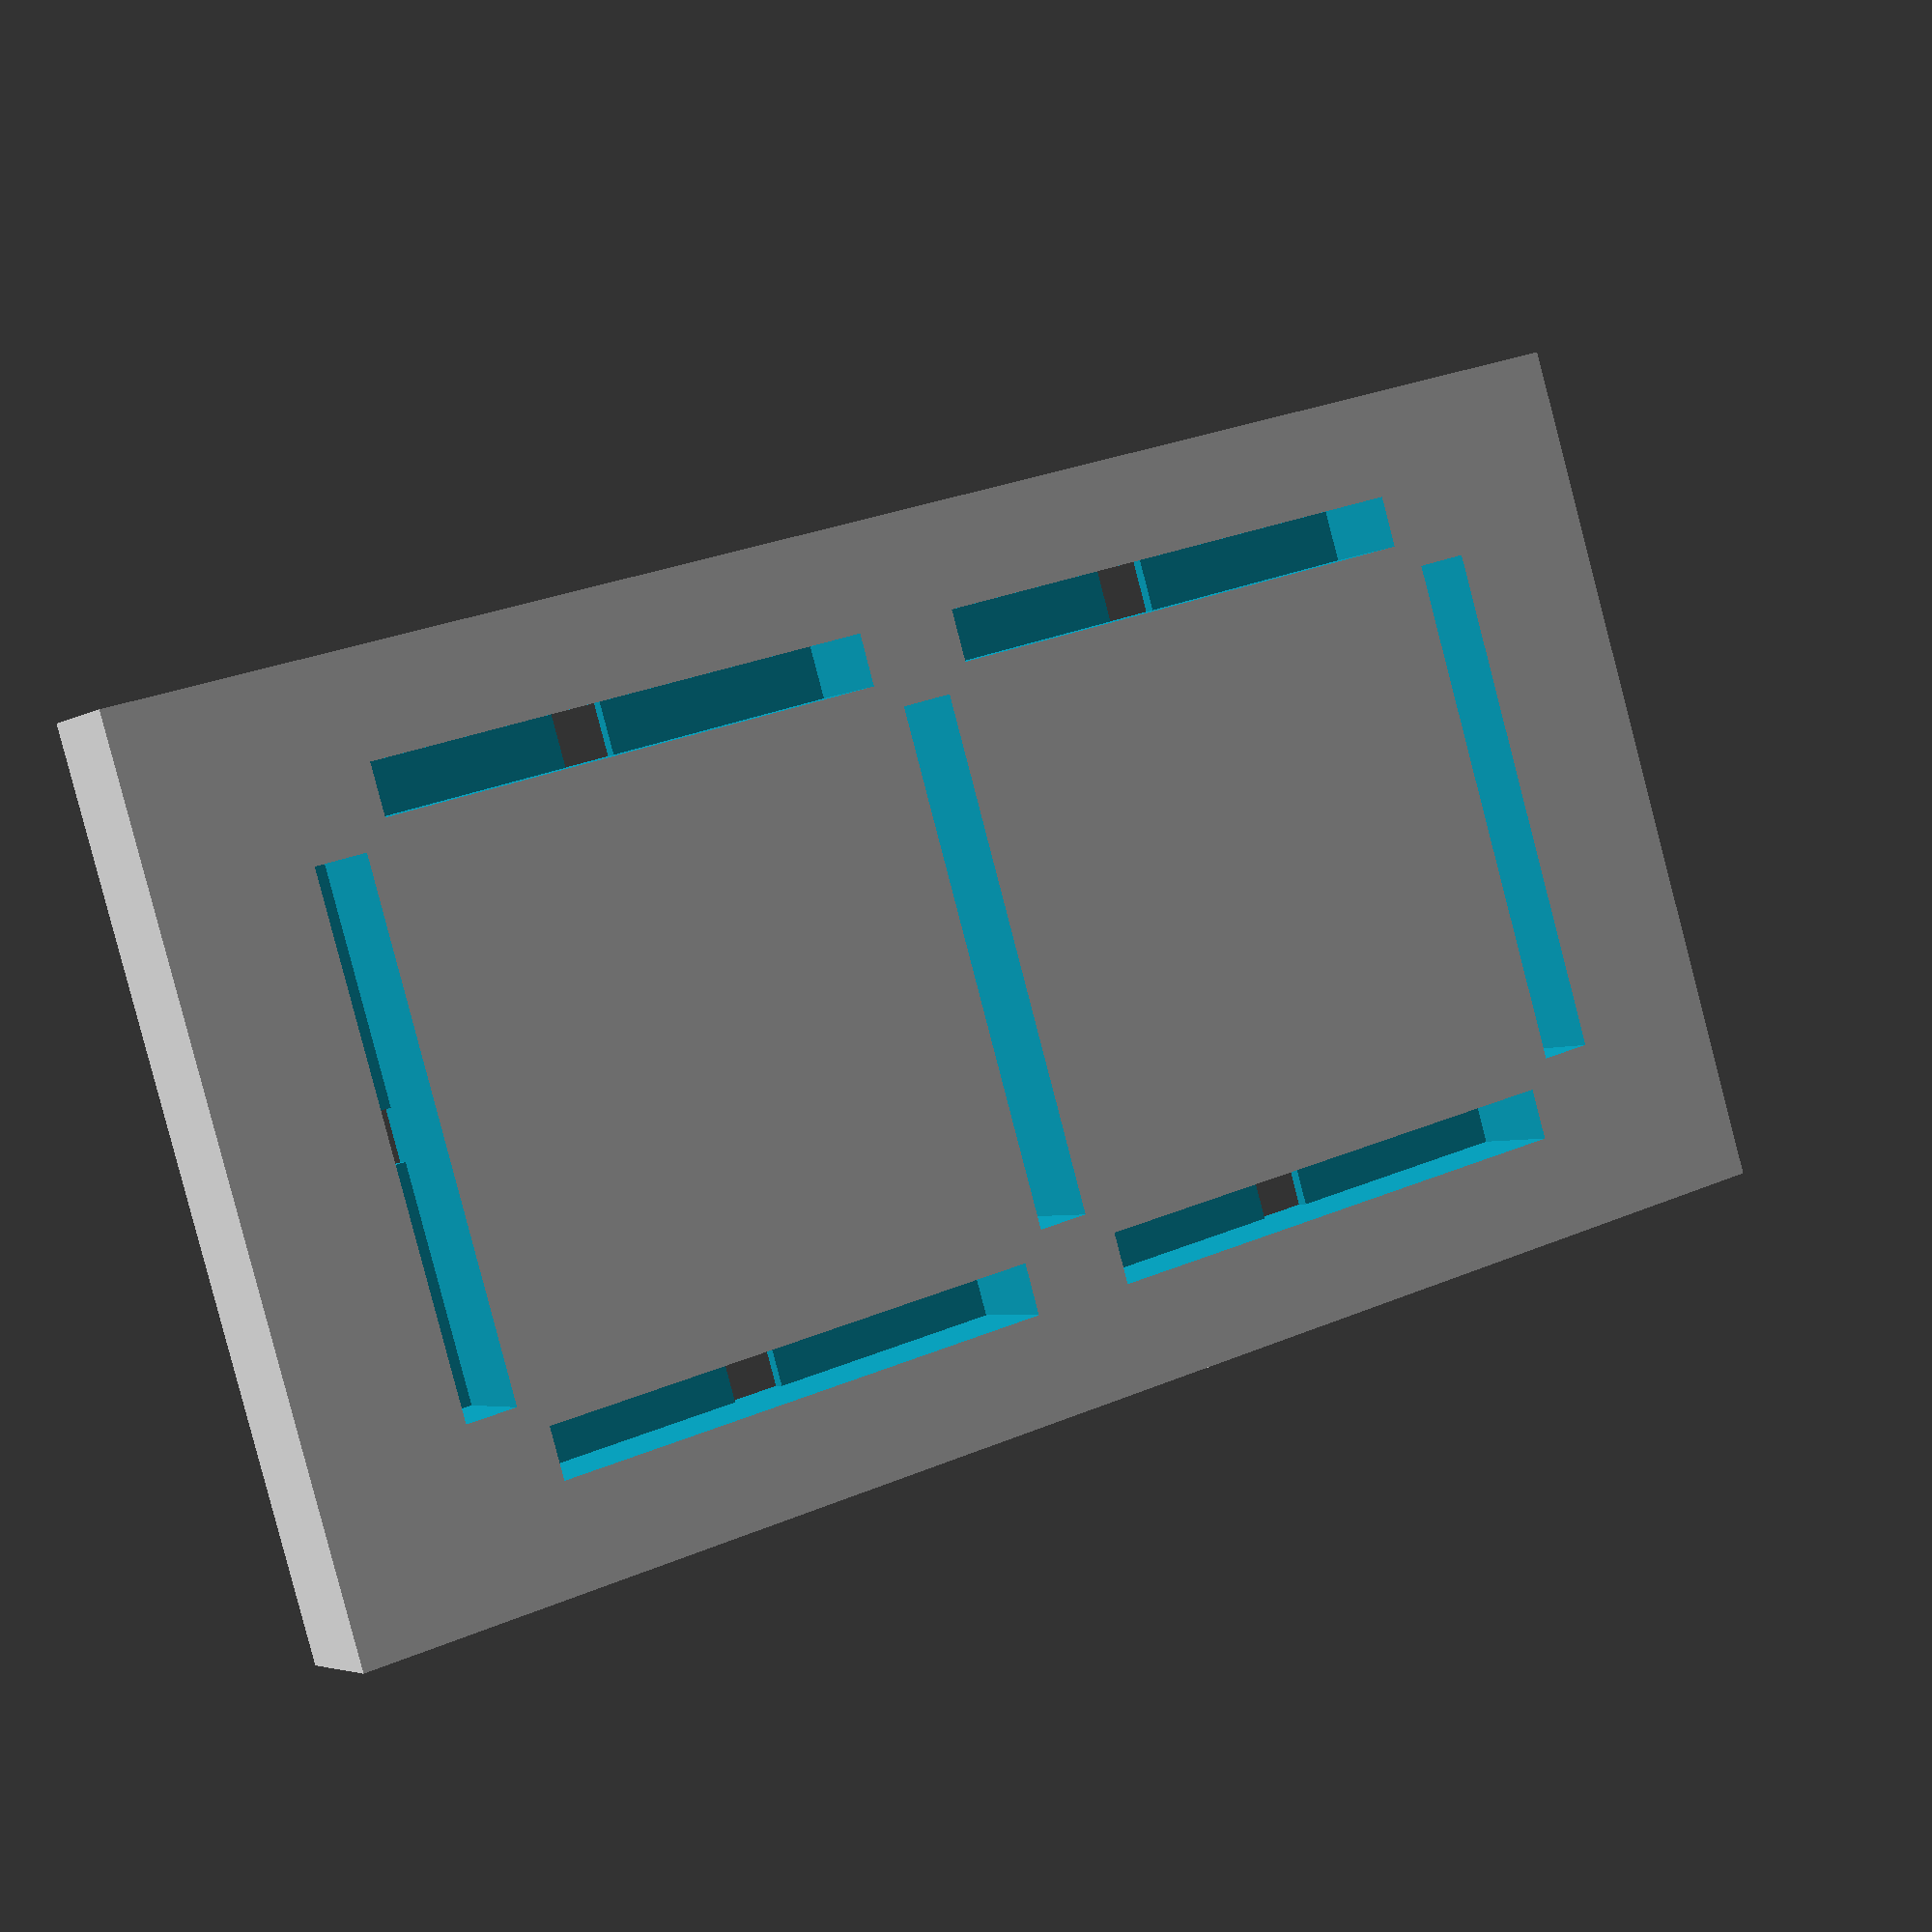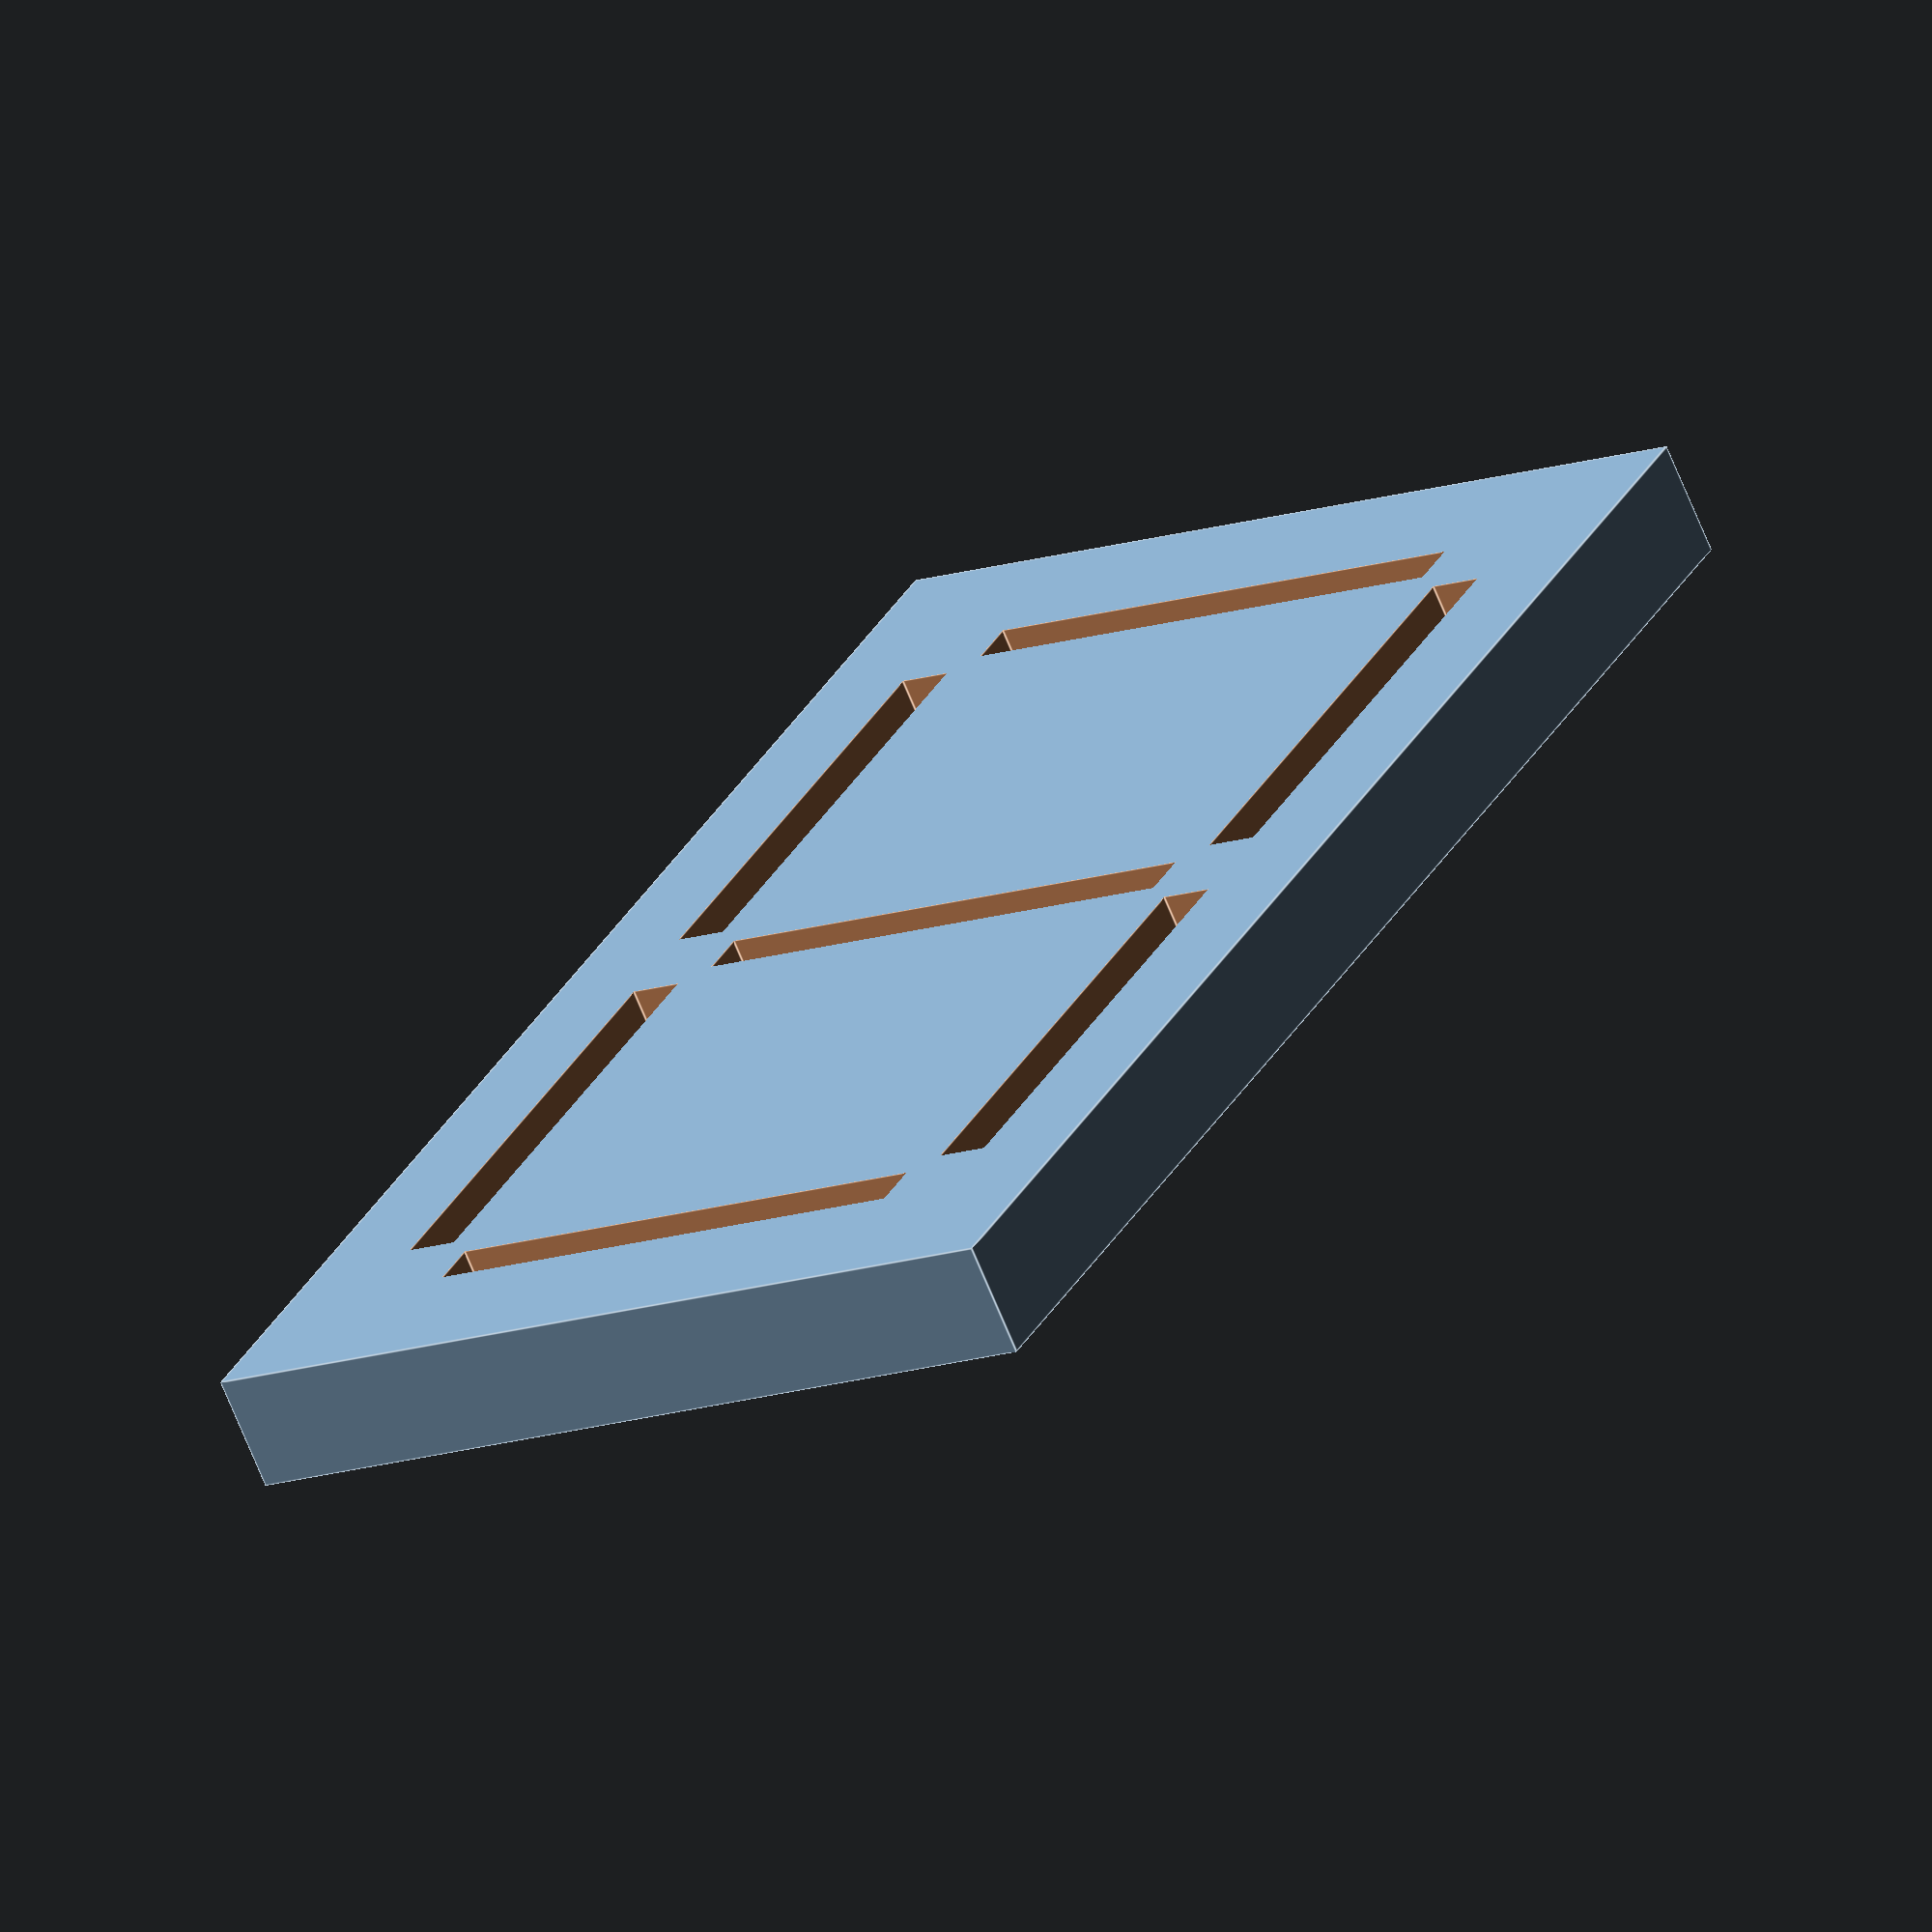
<openscad>
// OpenSCAD LED neon 7 segment display cube
// 
// A cube with slots for pieces of LED neon
// as segments of a 7-segment display
//
// ATTENTION:
// This is not a classic LEDneon frame and
// DOES *NOT* USE THE CENTRAL CONFIG FILE
/////////////////////////////////////////////////////////

//Height of a single vertical segment
segh = 50;

//Width of a horizontal segment
segw = 50;

//Thickness of lines of the segment
//i.e., LED neon tape width
segt = 5;

//Gap between segments
segg = 5;

//Depth of the slots
segd = 10;

//Hole offset horizontal
hoh = 25;

//Hole offset vertical
hov = 25;

//Floor height
fl = 1.2;

//Border top and bottom
btb = 15;

//Border left and right
blr = 10;

///////////////////////////
//Prevent planefighting
pf = 0.01;

// mode = 0: generate slots
// mode = 1: generate holes

module onesegh(mode=0) {
    if(mode==0) {
        cube([segw, segt, segd+pf]);
    } else {
        translate([hoh-segt/2,0,-pf])
            cube([segt, segt, fl+3*pf]);
    }        
}

module onesegv(mode=0) {
    if(mode==0) {
        cube([segt, segh, segd+pf]);
    } else {
        translate([0,hov-segt/2,-pf])
            cube([segt, segt, fl+3*pf]);
    }
}

module sevensegslots(mode=0) {
    translate([segg,-segt/2,0])
        onesegh(mode=mode);
    translate([-segt/2,segg,0])
        onesegv(mode=mode);
    translate([segg,segh+2*segg-segt/2,0])
        onesegh(mode=mode);
    translate([-segt/2,segh+3*segg,0])
        onesegv(mode=mode);
    translate([segg,2*segh+4*segg-segt/2,0])
        onesegh(mode=mode);
    translate([segw+2*segg-segt/2,segg,0])
        onesegv(mode=mode);
    translate([segw+2*segg-segt/2,segh+3*segg,0])
        onesegv(mode=mode);
}

difference(){
    translate([-segt/2-blr,-segt/2-btb,0])
        cube([2*blr+segt+segw+2*segg,2*btb+segt+2*segh+4*segg,fl+segd]);
    translate([0,0,fl+pf])
        sevensegslots(mode=0);
    sevensegslots(mode=1);
}
</openscad>
<views>
elev=184.1 azim=73.2 roll=209.0 proj=p view=solid
elev=248.6 azim=26.9 roll=157.9 proj=o view=edges
</views>
